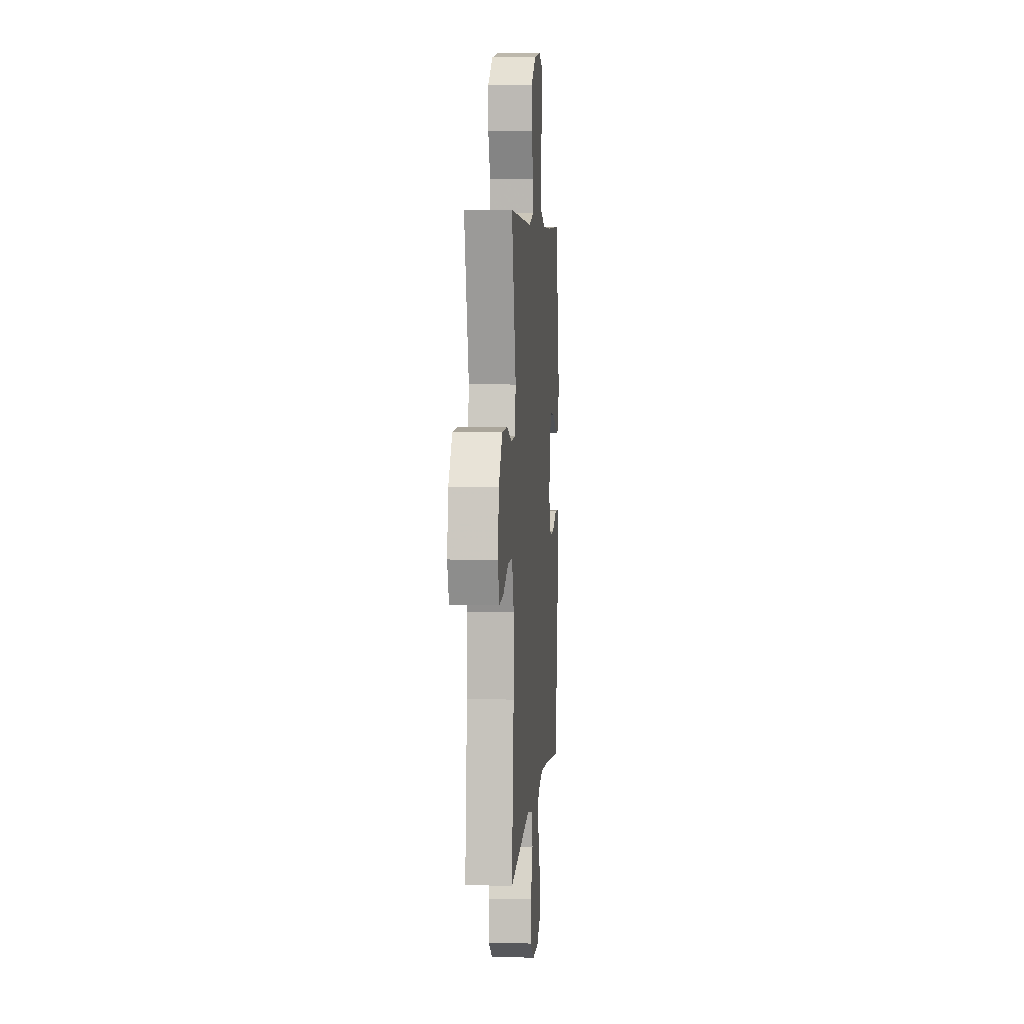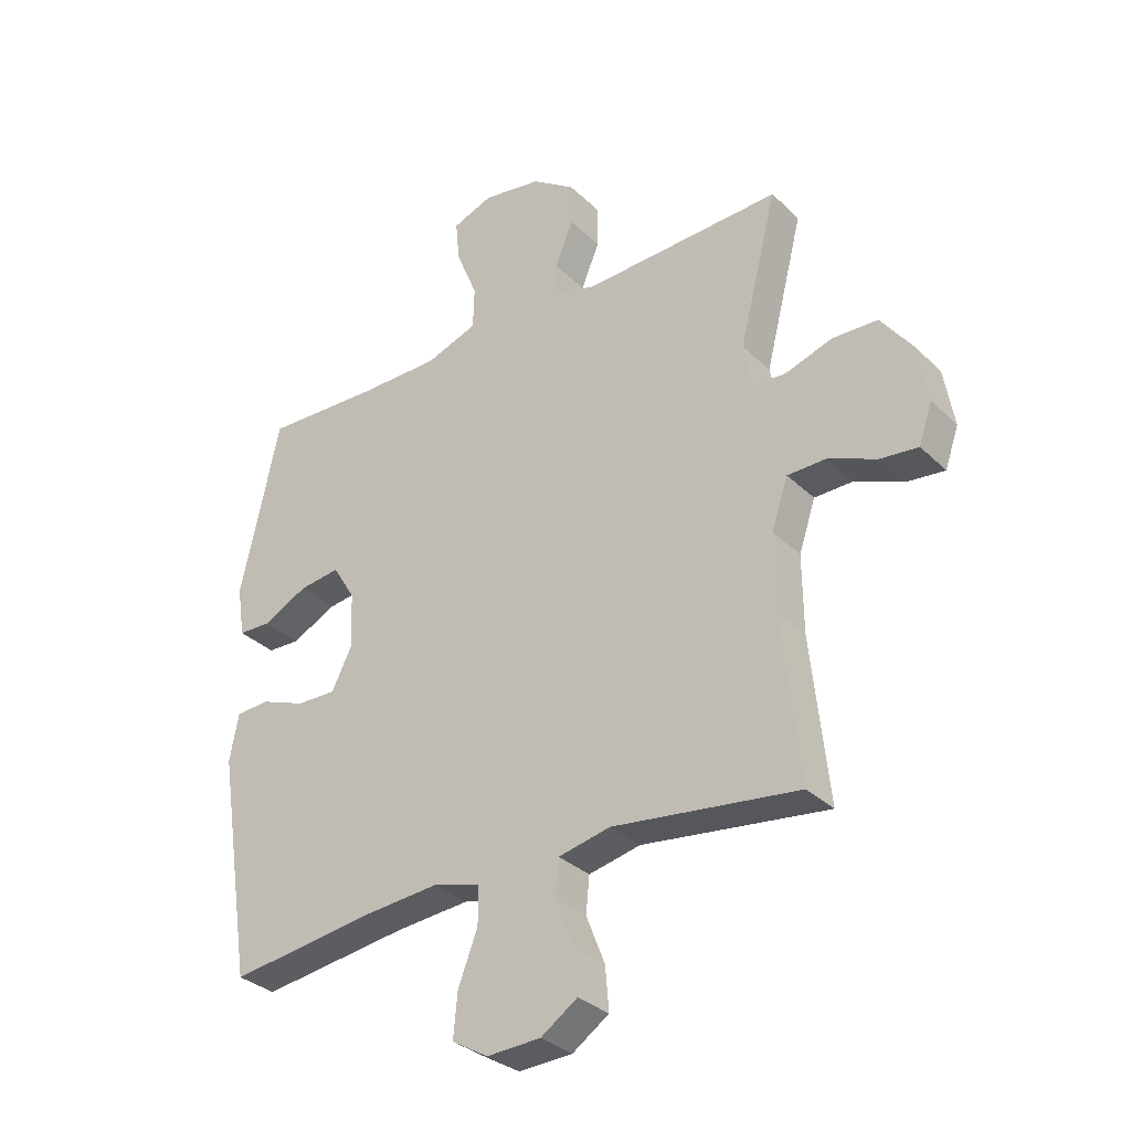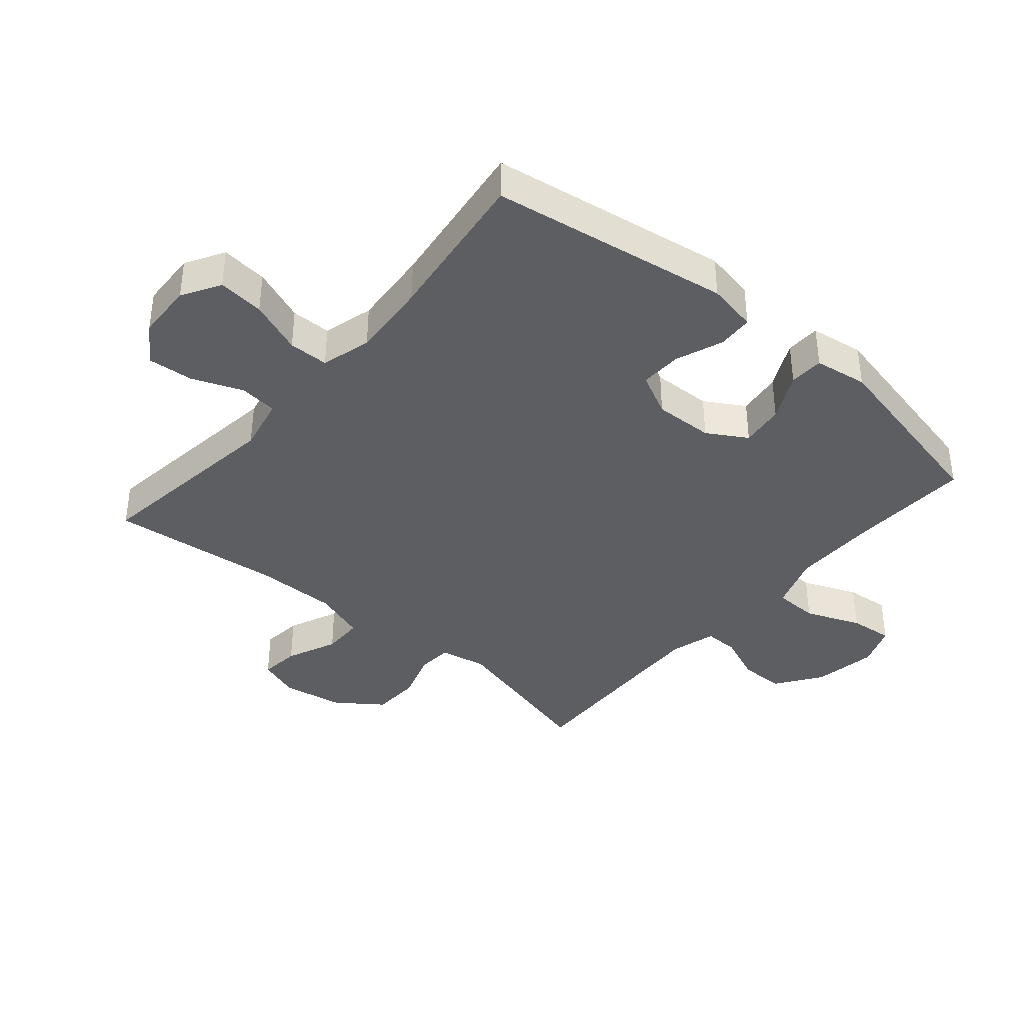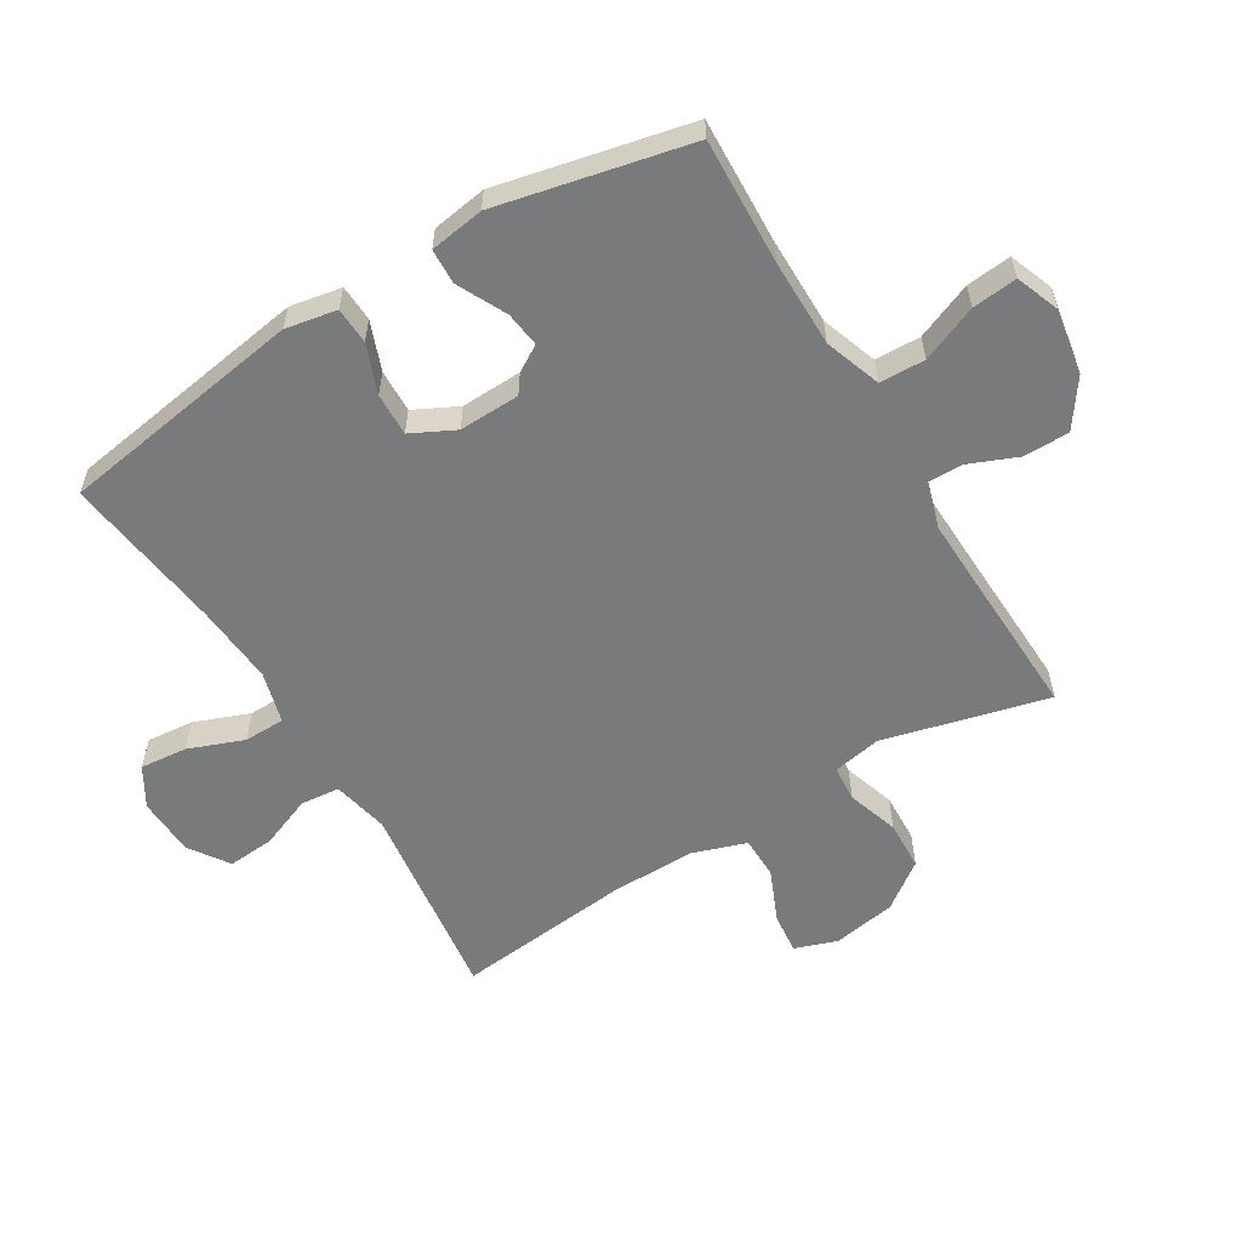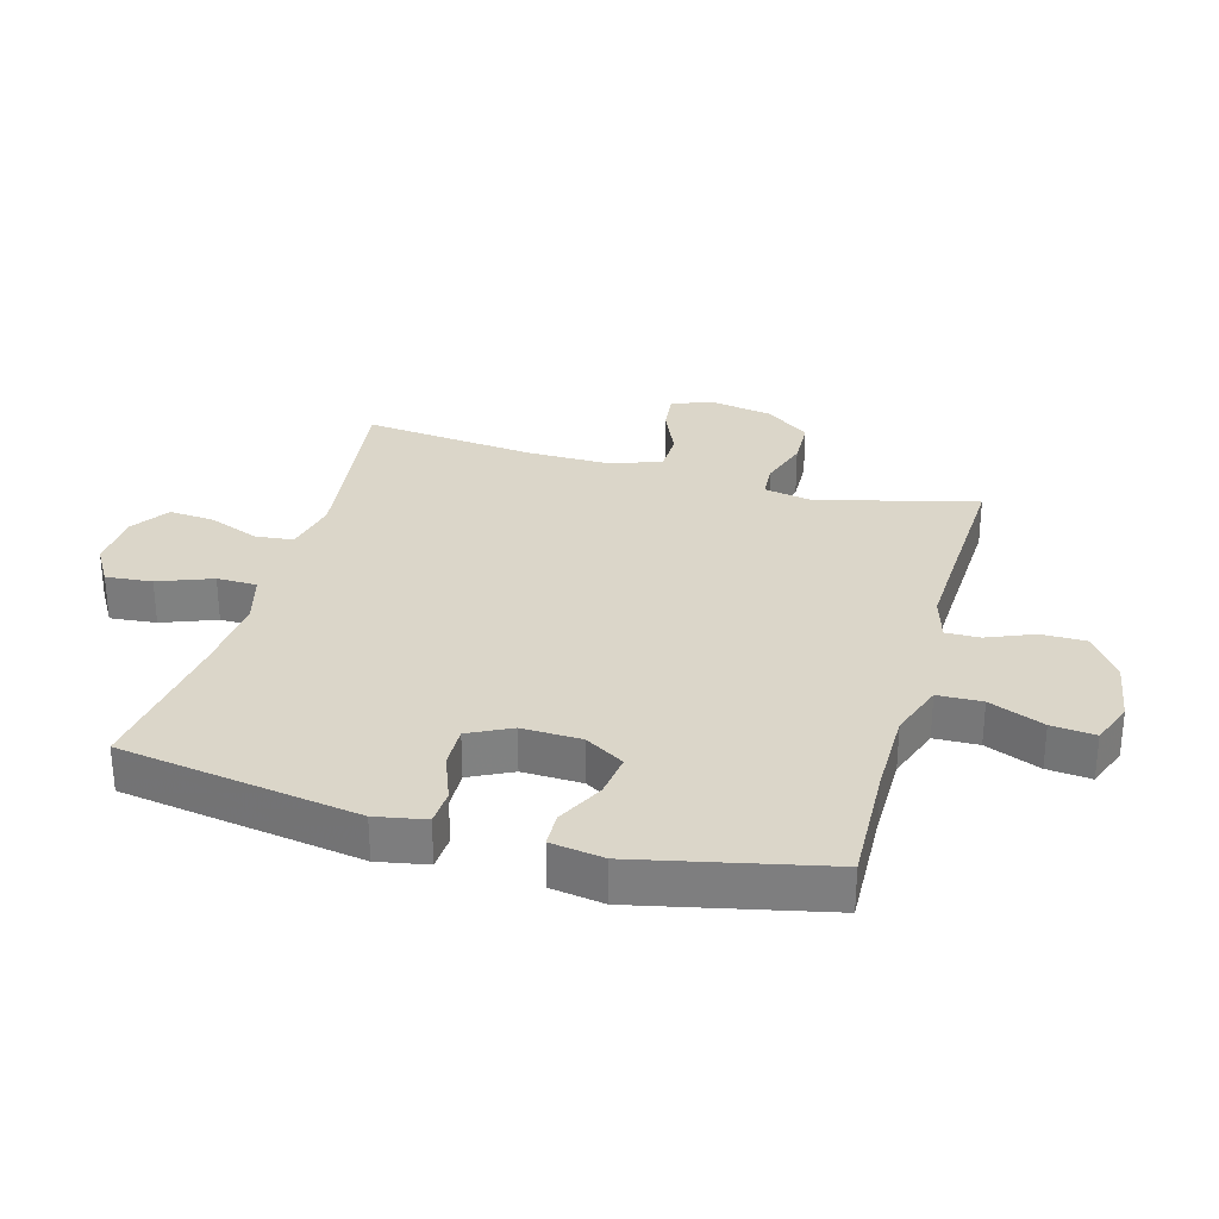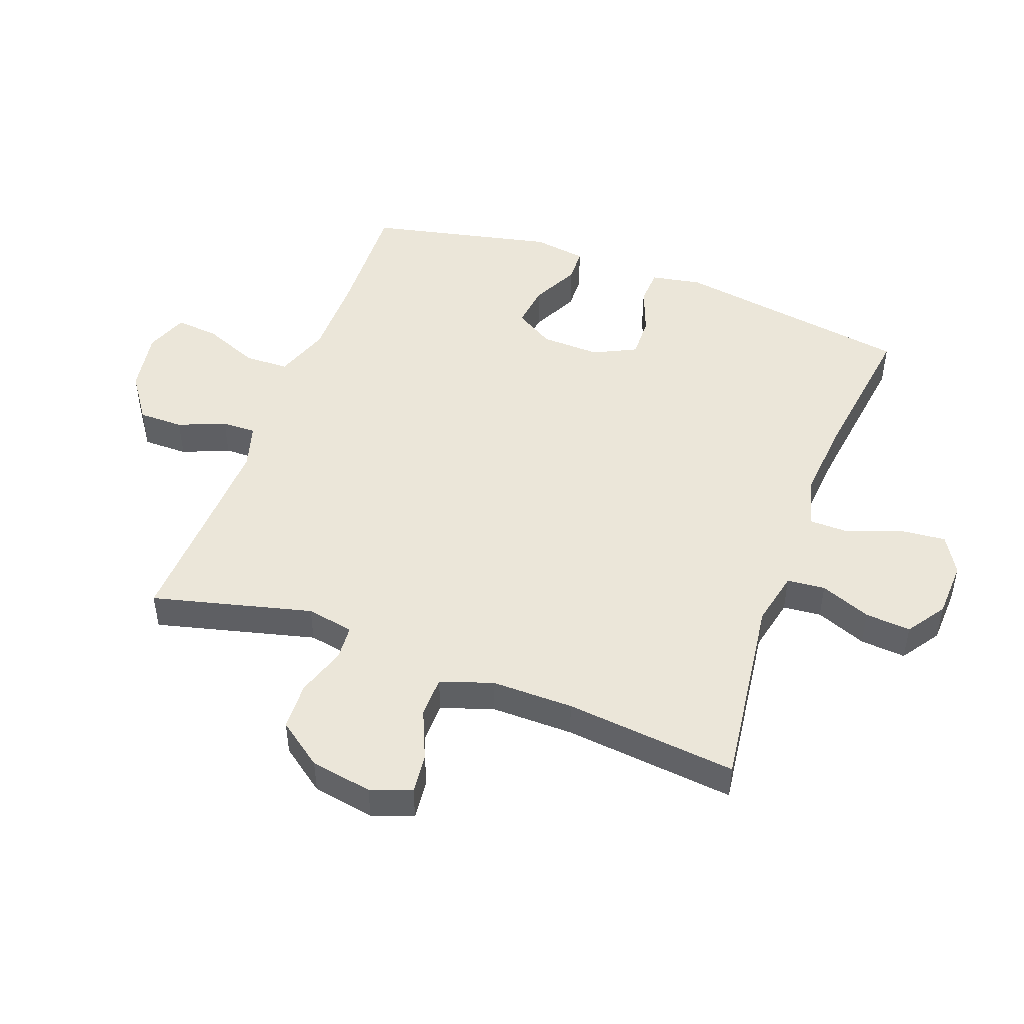
<metadata>
{"format":"obj","ext":"obj","renderer":"f3d","projection":"perspective","resolution":1024,"background":"white","views":[{"elev":5.5,"azim":94.8,"up":"+Z"},{"elev":-32.3,"azim":37.4,"up":"+Z"},{"elev":-38.7,"azim":-130.5,"up":"+Y"},{"elev":-58.0,"azim":-58.8,"up":"+Y"},{"elev":30.1,"azim":-74.3,"up":"+Y"},{"elev":47.9,"azim":110.3,"up":"+Y"}]}
</metadata>
<code>
v 0.5 0.07 -0.5
v 0.186 0.07 -0.459
v 0.098 0.07 -0.478
v 0.092 0.07 -0.539
v 0.124 0.07 -0.62
v 0.13 0.07 -0.693
v 0.068 0.07 -0.735
v -0.023 0.07 -0.739
v -0.084 0.07 -0.703
v -0.077 0.07 -0.629
v -0.044 0.07 -0.543
v -0.045 0.07 -0.479
v -0.125 0.07 -0.457
v -0.25 0.07 -0.467
v -0.5 0.07 -0.5
v -0.56 0.07 -0.117
v -0.545 0.07 -0.037
v -0.488 0.07 -0.034
v -0.412 0.07 -0.063
v -0.345 0.07 -0.065
v -0.311 0.07 0.003
v -0.314 0.07 0.098
v -0.352 0.07 0.161
v -0.422 0.07 0.152
v -0.498 0.07 0.114
v -0.553 0.07 0.116
v -0.566 0.07 0.201
v -0.5 0.07 0.5
v -0.304 0.07 0.492
v -0.167 0.07 0.492
v -0.079 0.07 0.523
v -0.077 0.07 0.594
v -0.113 0.07 0.682
v -0.12 0.07 0.752
v -0.052 0.07 0.778
v 0.049 0.07 0.761
v 0.122 0.07 0.71
v 0.122 0.07 0.638
v 0.091 0.07 0.563
v 0.09 0.07 0.508
v 0.162 0.07 0.487
v 0.276 0.07 0.491
v 0.5 0.07 0.5
v 0.435 0.07 0.244
v 0.449 0.07 0.168
v 0.505 0.07 0.164
v 0.585 0.07 0.19
v 0.662 0.07 0.187
v 0.715 0.07 0.115
v 0.732 0.07 0.016
v 0.709 0.07 -0.05
v 0.645 0.07 -0.043
v 0.564 0.07 -0.008
v 0.498 0.07 -0.009
v 0.47 0.07 -0.093
v 0.471 0.07 -0.224
v 0.5 0 -0.5
v 0.186 0 -0.459
v 0.098 0 -0.478
v 0.092 0 -0.539
v 0.124 0 -0.62
v 0.13 0 -0.693
v 0.068 0 -0.735
v -0.023 0 -0.739
v -0.084 0 -0.703
v -0.077 0 -0.629
v -0.044 0 -0.543
v -0.045 0 -0.479
v -0.125 0 -0.457
v -0.25 0 -0.467
v -0.5 0 -0.5
v -0.56 0 -0.117
v -0.545 0 -0.037
v -0.488 0 -0.034
v -0.412 0 -0.063
v -0.345 0 -0.065
v -0.311 0 0.003
v -0.314 0 0.098
v -0.352 0 0.161
v -0.422 0 0.152
v -0.498 0 0.114
v -0.553 0 0.116
v -0.566 0 0.201
v -0.5 0 0.5
v -0.304 0 0.492
v -0.167 0 0.492
v -0.079 0 0.523
v -0.077 0 0.594
v -0.113 0 0.682
v -0.12 0 0.752
v -0.052 0 0.778
v 0.049 0 0.761
v 0.122 0 0.71
v 0.122 0 0.638
v 0.091 0 0.563
v 0.09 0 0.508
v 0.162 0 0.487
v 0.276 0 0.491
v 0.5 0 0.5
v 0.435 0 0.244
v 0.449 0 0.168
v 0.505 0 0.164
v 0.585 0 0.19
v 0.662 0 0.187
v 0.715 0 0.115
v 0.732 0 0.016
v 0.709 0 -0.05
v 0.645 0 -0.043
v 0.564 0 -0.008
v 0.498 0 -0.009
v 0.47 0 -0.093
v 0.471 0 -0.224
f 50 51 52 53
f 50 53 54
f 49 50 54
f 46 47 48 49
f 45 46 49 54
f 42 43 44
f 41 42 44 45
f 40 41 45 54
f 36 37 38 39
f 36 39 40
f 35 36 40
f 32 33 34 35
f 31 32 35 40
f 30 31 40 54
f 26 27 28 29
f 24 25 26 29
f 23 24 29 30
f 22 23 30 54
f 16 17 18 19
f 14 15 16 19
f 13 14 19 20
f 12 13 20 21
f 8 9 10 11
f 8 11 12
f 7 8 12
f 4 5 6 7
f 3 4 7 12
f 2 3 12 21
f 56 1 2 21
f 21 22 54 55
f 21 55 56
f 109 108 107 106
f 110 109 106
f 110 106 105
f 105 104 103 102
f 110 105 102 101
f 100 99 98
f 101 100 98 97
f 110 101 97 96
f 95 94 93 92
f 96 95 92
f 96 92 91
f 91 90 89 88
f 96 91 88 87
f 110 96 87 86
f 85 84 83 82
f 85 82 81 80
f 86 85 80 79
f 110 86 79 78
f 75 74 73 72
f 75 72 71 70
f 76 75 70 69
f 77 76 69 68
f 67 66 65 64
f 68 67 64
f 68 64 63
f 63 62 61 60
f 68 63 60 59
f 77 68 59 58
f 77 58 57 112
f 111 110 78 77
f 112 111 77
f 1 57 58 2
f 2 58 59 3
f 3 59 60 4
f 4 60 61 5
f 5 61 62 6
f 6 62 63 7
f 7 63 64 8
f 8 64 65 9
f 9 65 66 10
f 10 66 67 11
f 11 67 68 12
f 12 68 69 13
f 13 69 70 14
f 14 70 71 15
f 15 71 72 16
f 16 72 73 17
f 17 73 74 18
f 18 74 75 19
f 19 75 76 20
f 20 76 77 21
f 21 77 78 22
f 22 78 79 23
f 23 79 80 24
f 24 80 81 25
f 25 81 82 26
f 26 82 83 27
f 27 83 84 28
f 28 84 85 29
f 29 85 86 30
f 30 86 87 31
f 31 87 88 32
f 32 88 89 33
f 33 89 90 34
f 34 90 91 35
f 35 91 92 36
f 36 92 93 37
f 37 93 94 38
f 38 94 95 39
f 39 95 96 40
f 40 96 97 41
f 41 97 98 42
f 42 98 99 43
f 43 99 100 44
f 44 100 101 45
f 45 101 102 46
f 46 102 103 47
f 47 103 104 48
f 48 104 105 49
f 49 105 106 50
f 50 106 107 51
f 51 107 108 52
f 52 108 109 53
f 53 109 110 54
f 54 110 111 55
f 55 111 112 56
f 56 112 57 1

</code>
